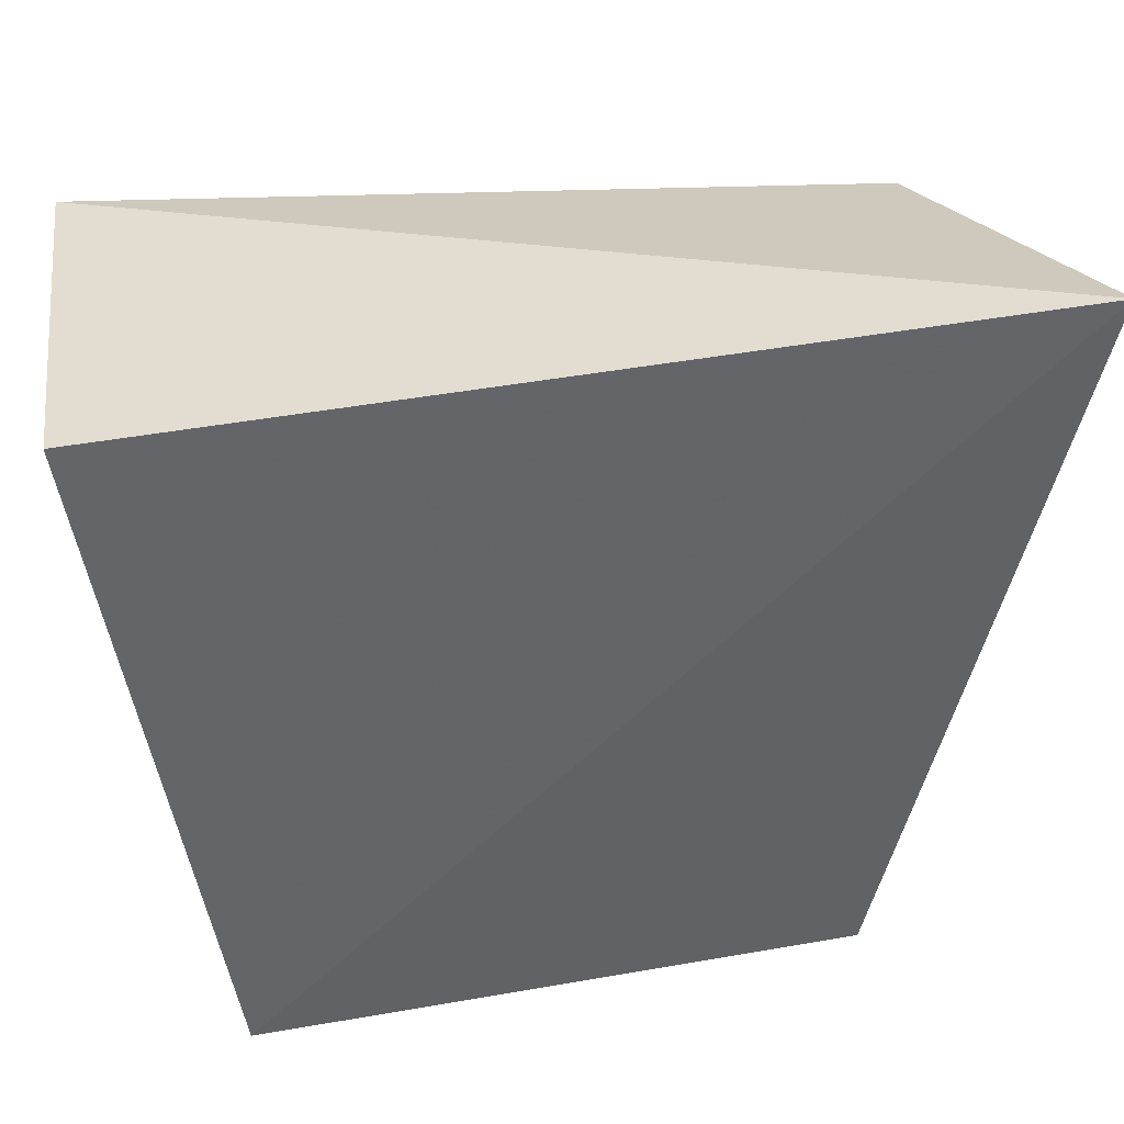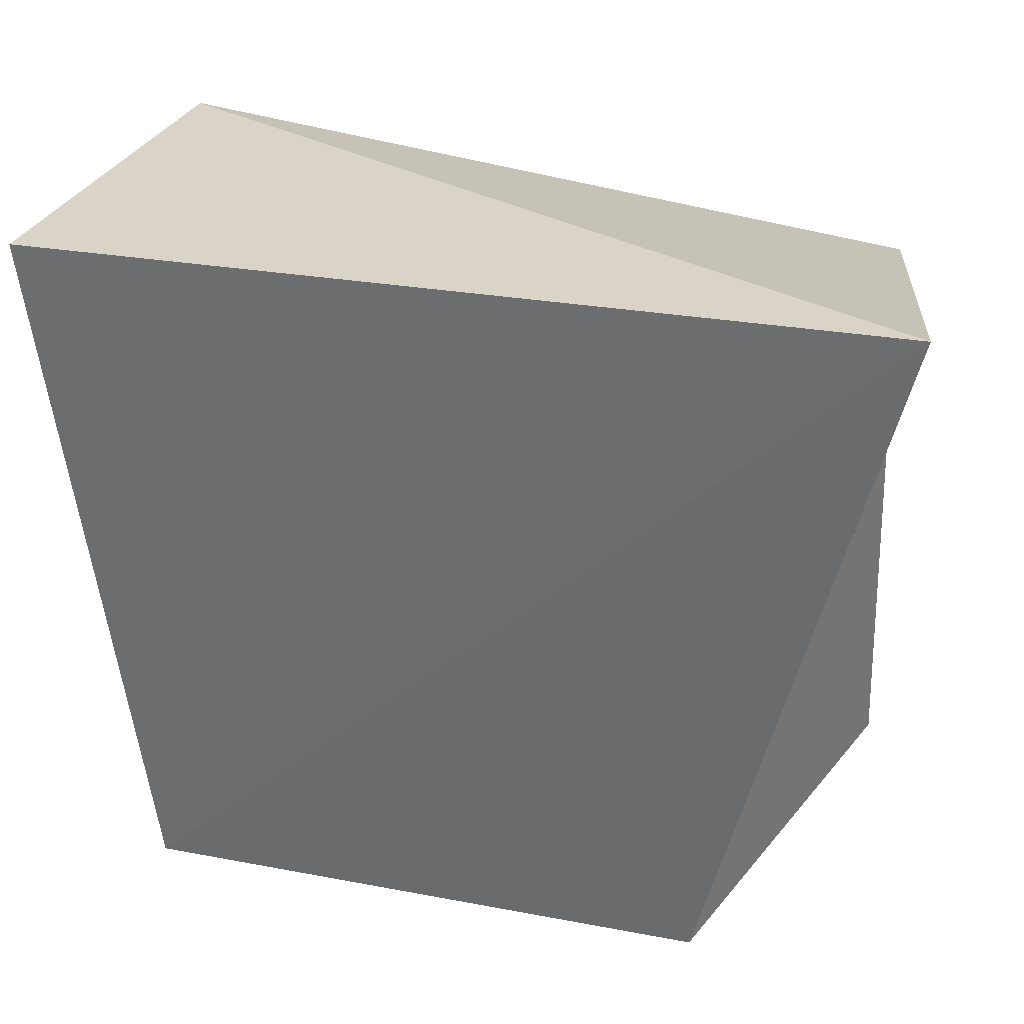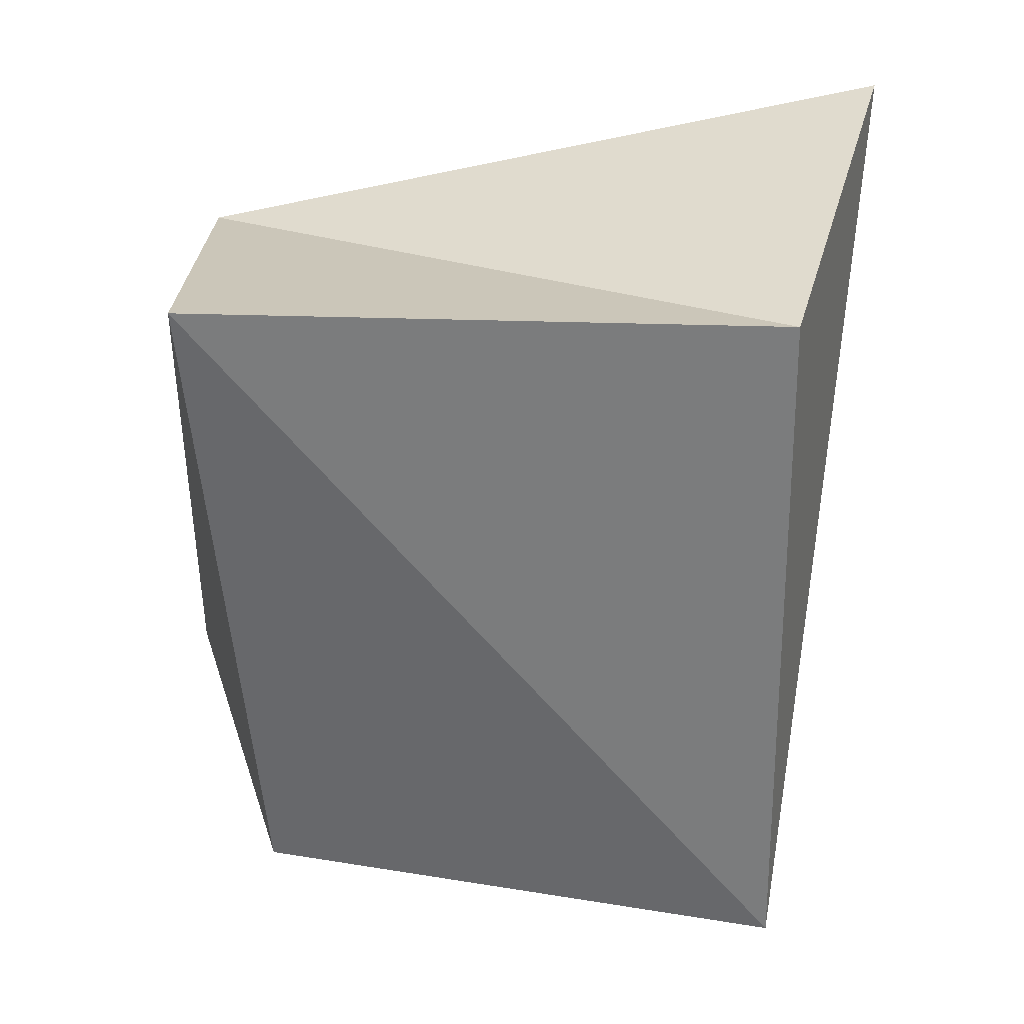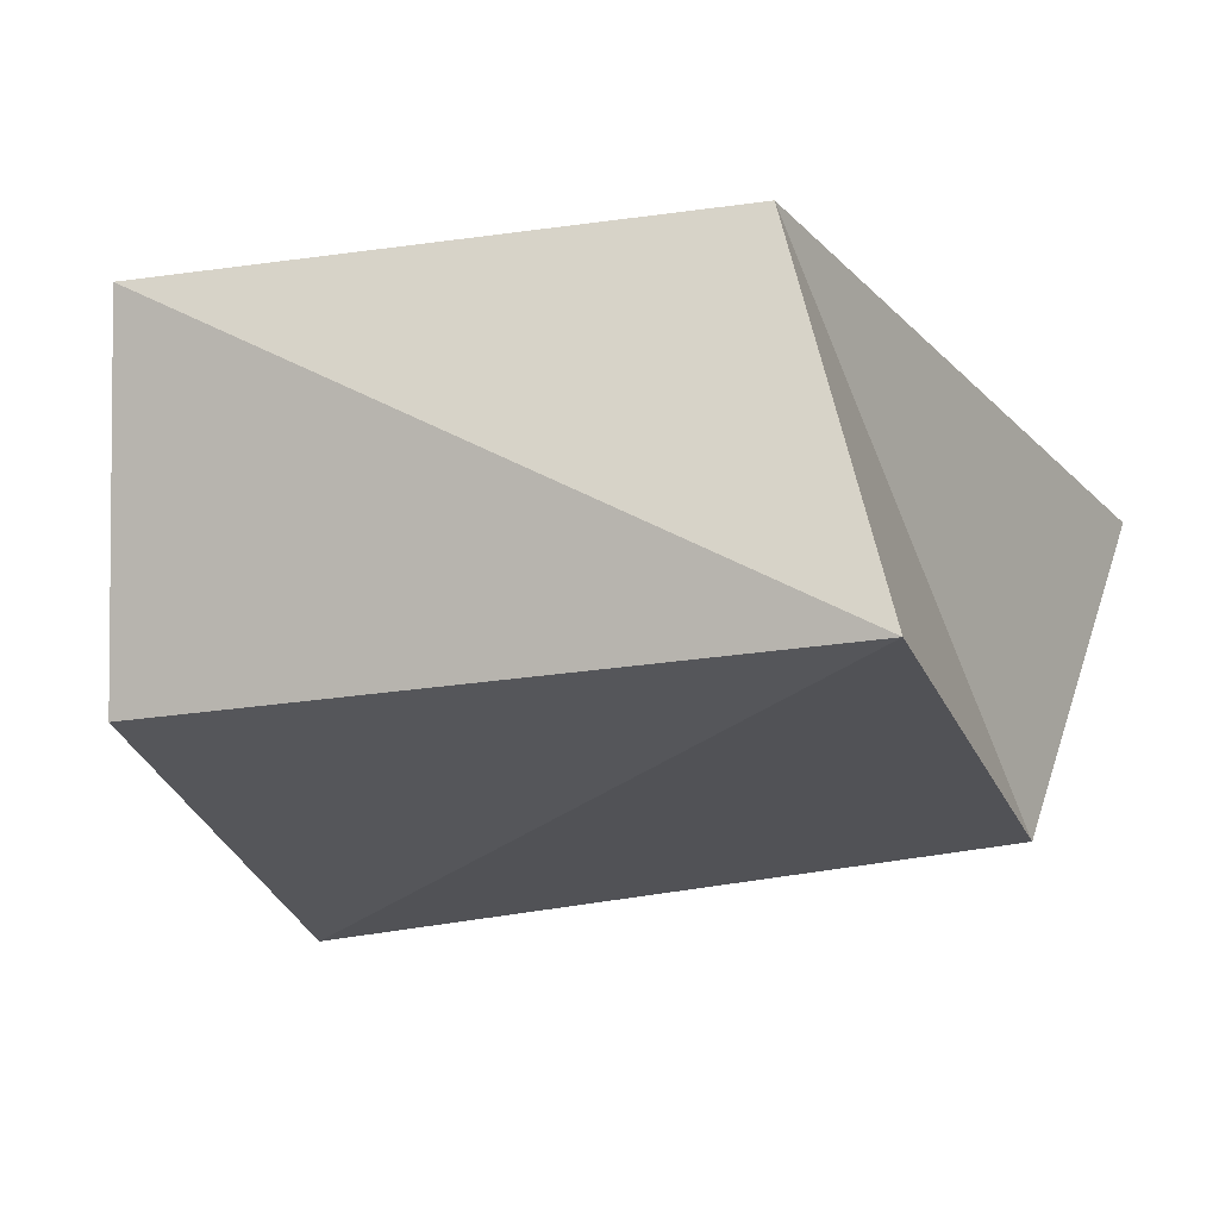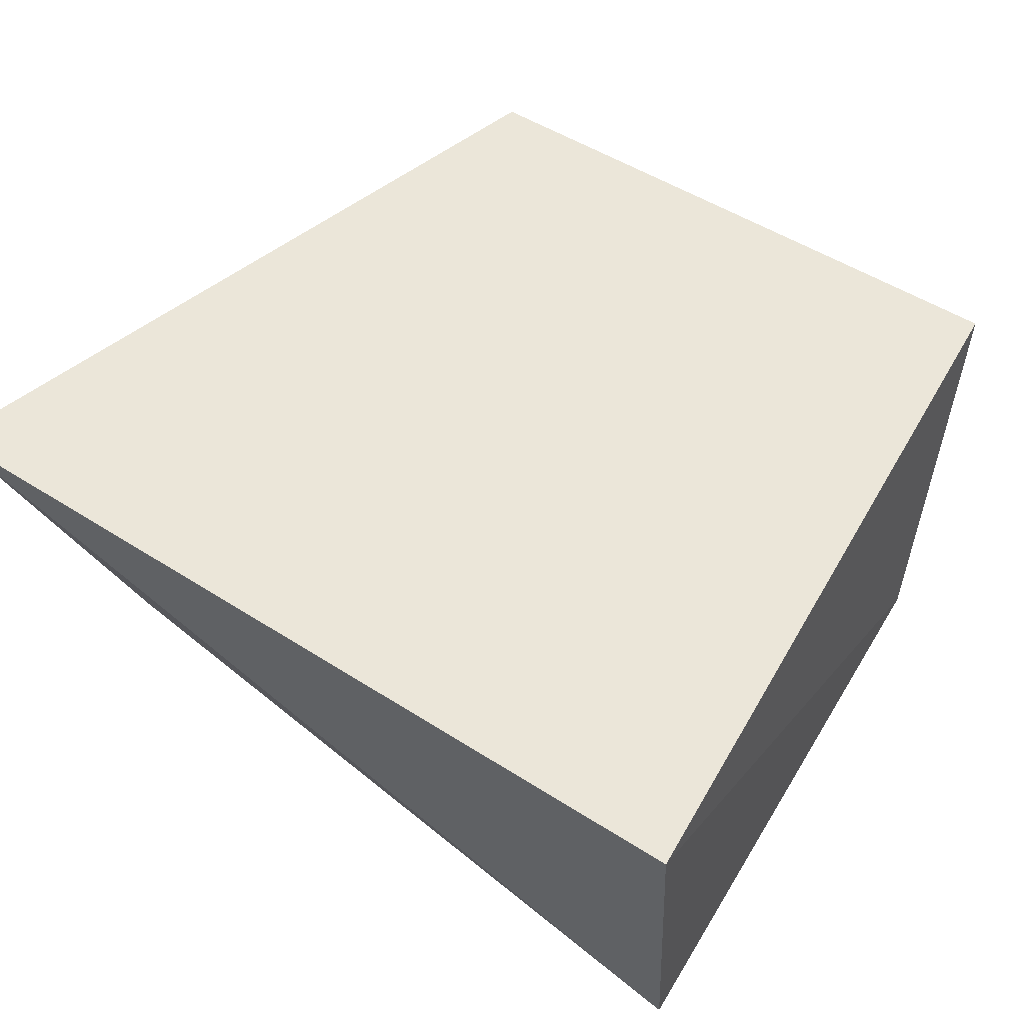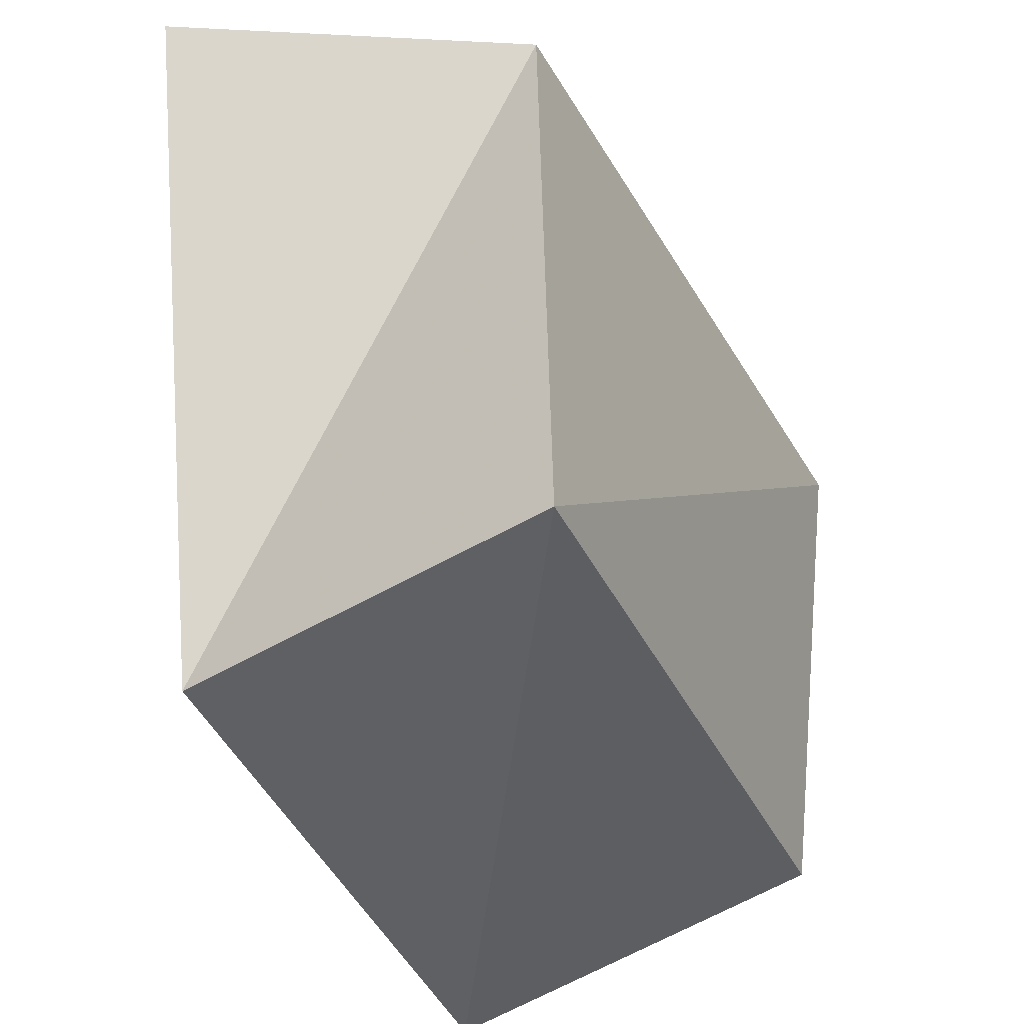
<metadata>
{"format":"obj","ext":"obj","renderer":"f3d","projection":"perspective","resolution":1024,"background":"white","views":[{"elev":40.2,"azim":-7.1,"up":"+Y"},{"elev":33.8,"azim":20.5,"up":"+Y"},{"elev":-56.8,"azim":89.2,"up":"+Z"},{"elev":-22.6,"azim":19.6,"up":"+Z"},{"elev":55.7,"azim":-141.8,"up":"+Z"},{"elev":-39.8,"azim":115.0,"up":"+Y"}]}
</metadata>
<code>
v -0.04861 -0.03956 -0.02398
v -0.04273 -0.05646 0.02832
v -0.05781 0.04477 0.02638
v -0.05835 0.04151 -0.03042
v 0.05179 0.03789 -0.02717
v 0.06582 0.05424 0.02607
v 0.0414 -0.04895 0.02712
v 0.05415 -0.04849 -0.02988
f 2 3 1
f 8 2 1
f 1 3 4
f 4 8 1
f 2 6 3
f 7 2 8
f 7 6 2
f 3 6 4
f 5 8 4
f 4 6 5
f 5 7 8
f 6 7 5

</code>
